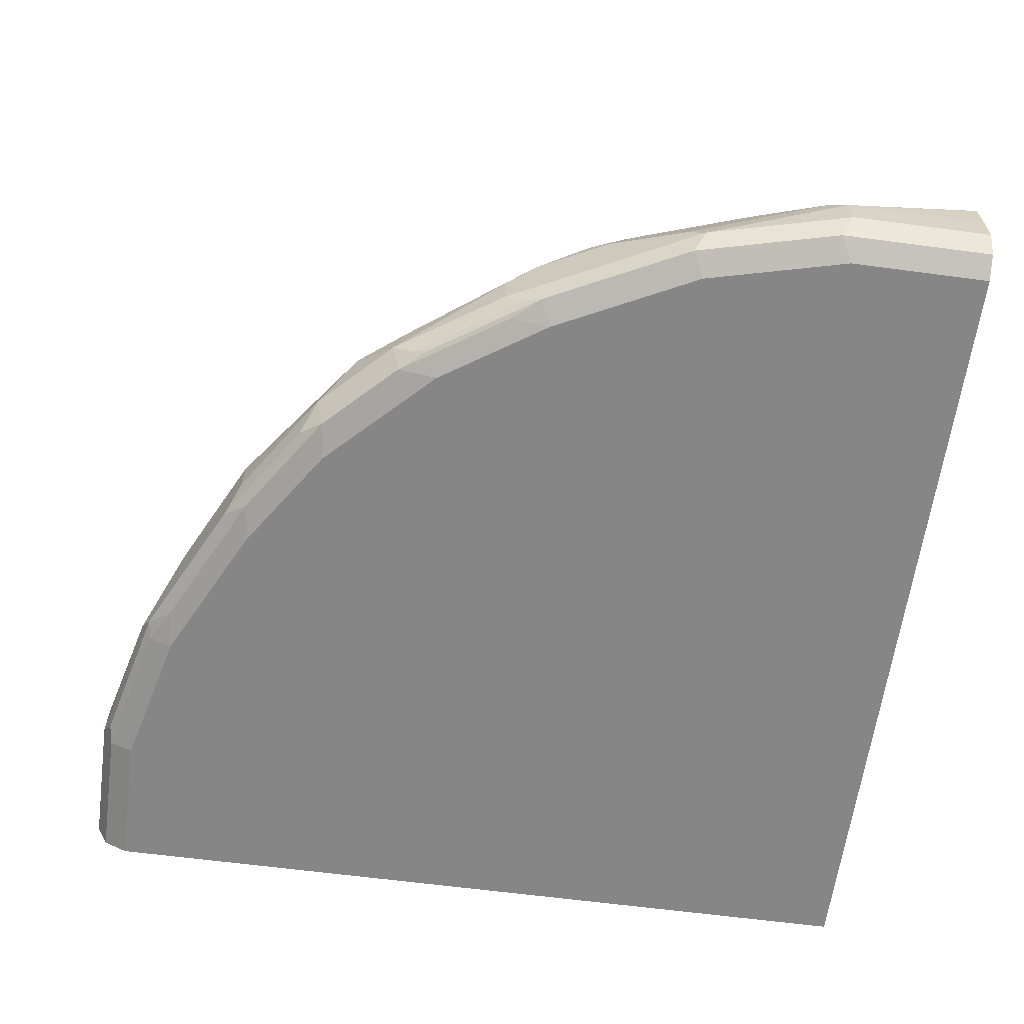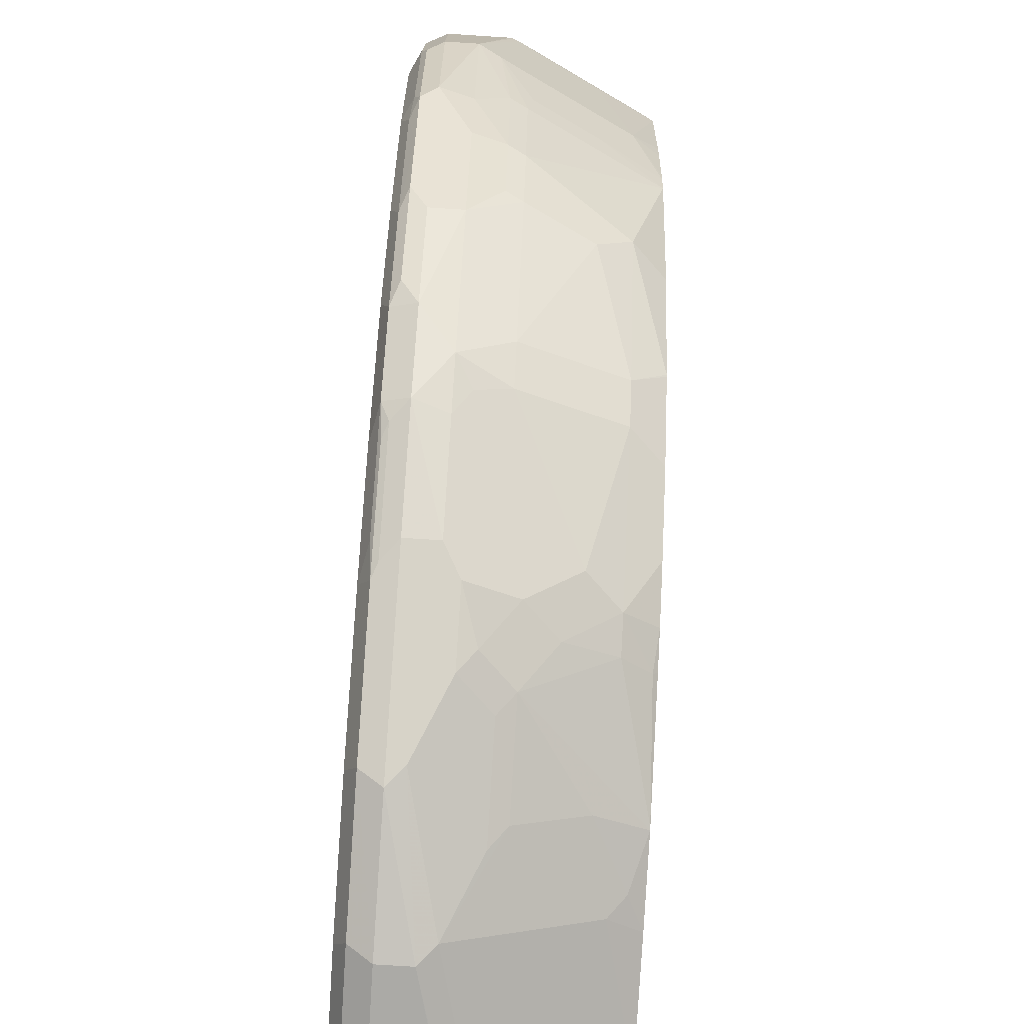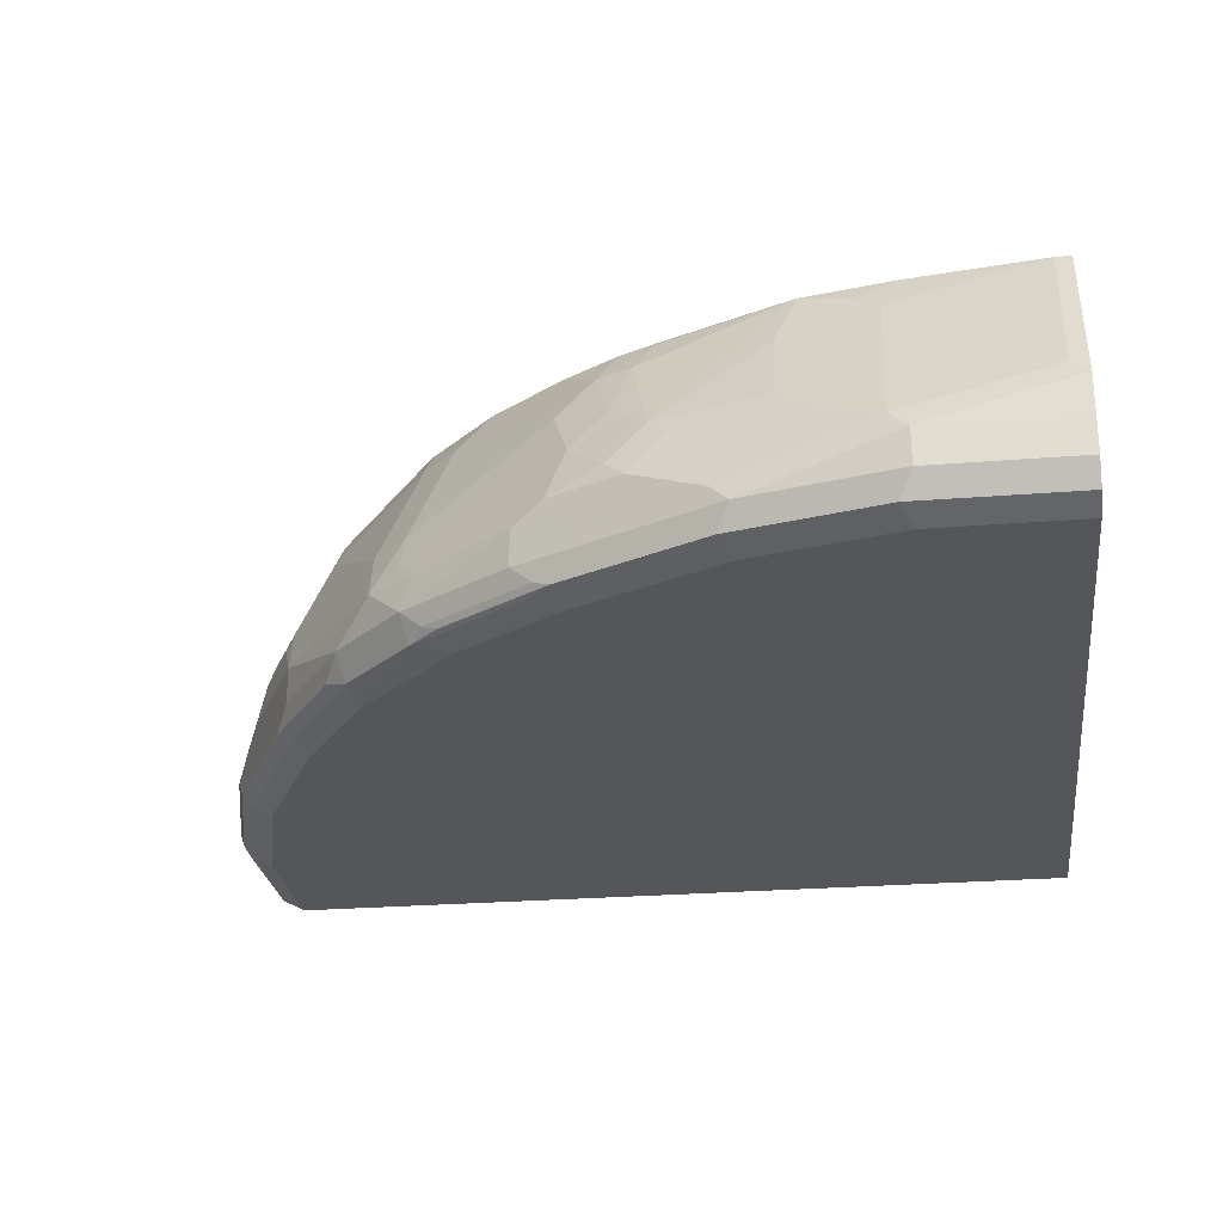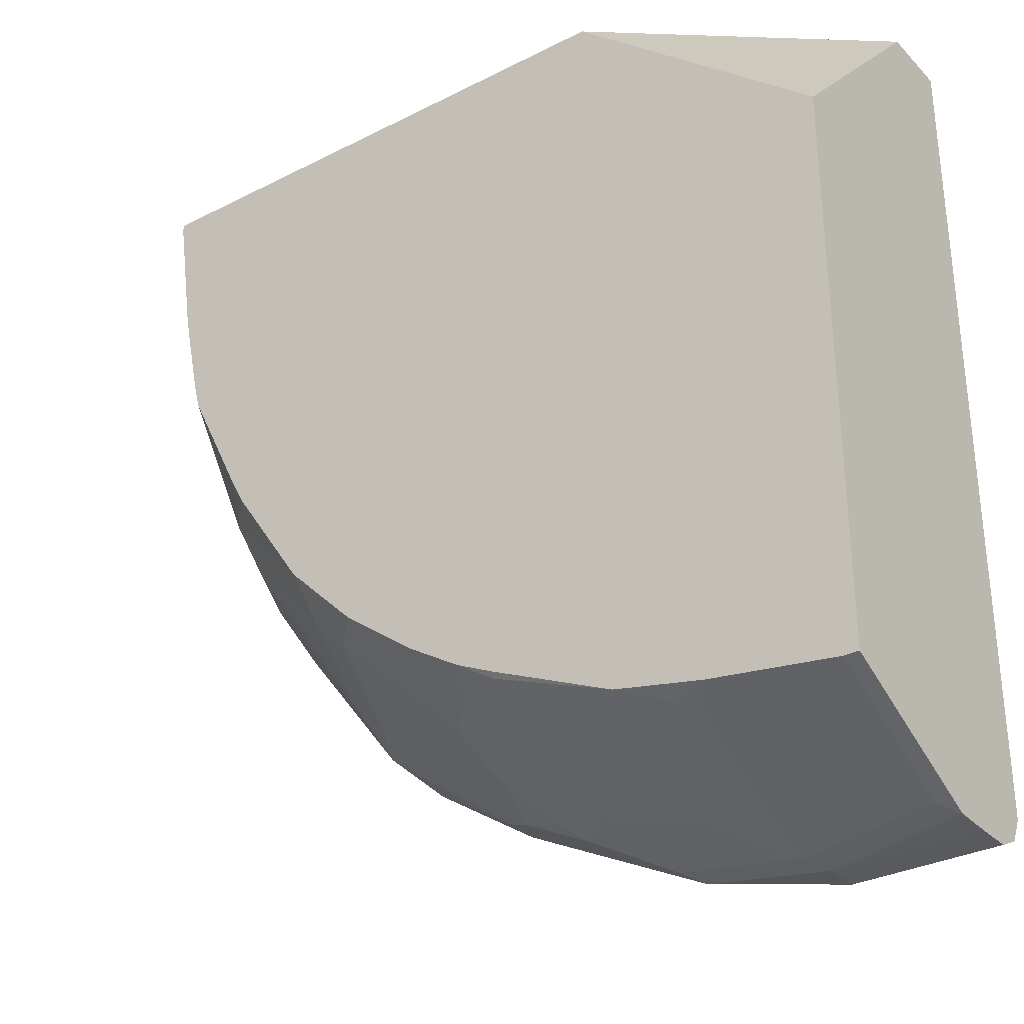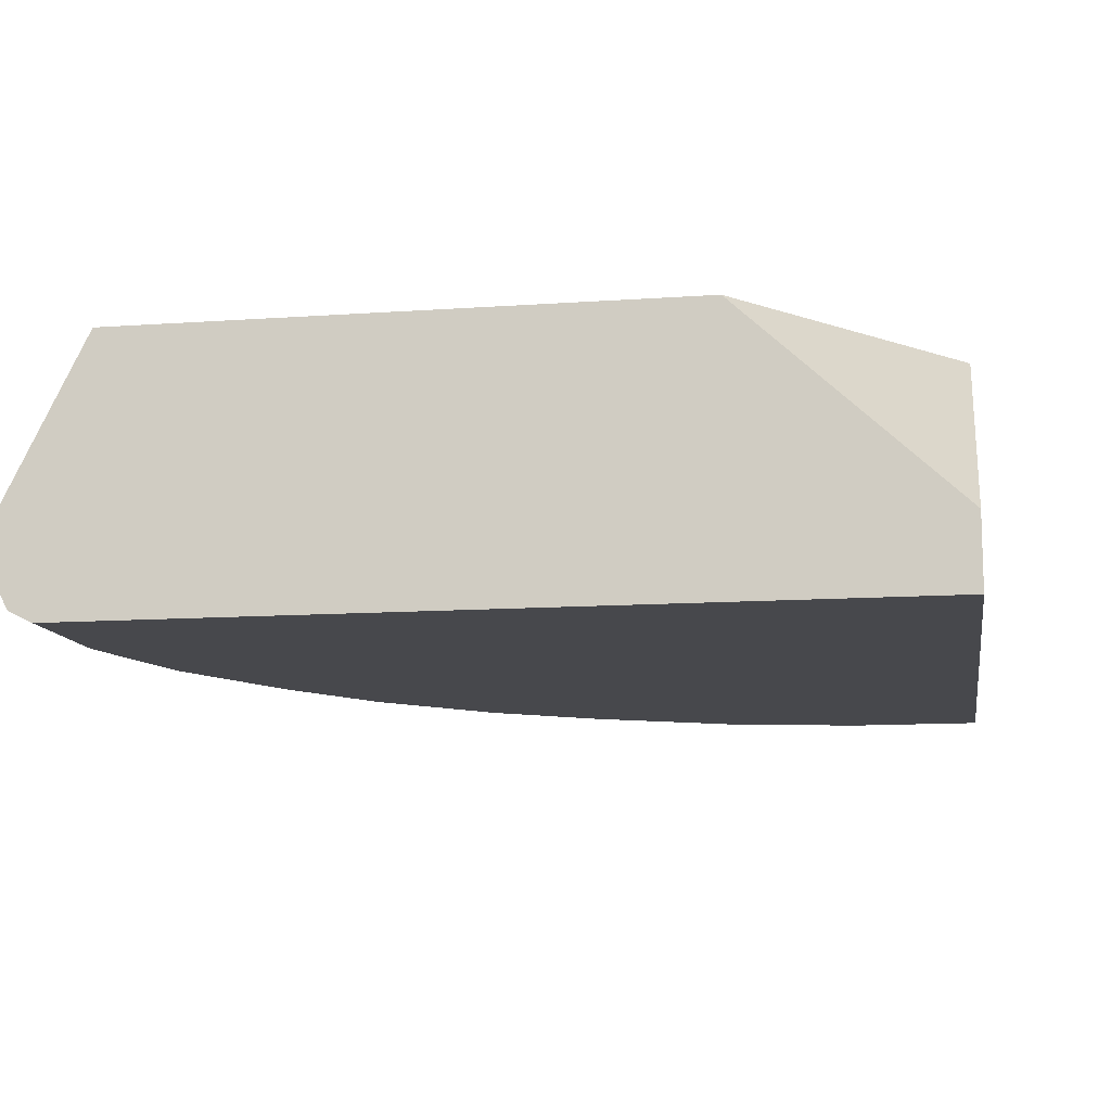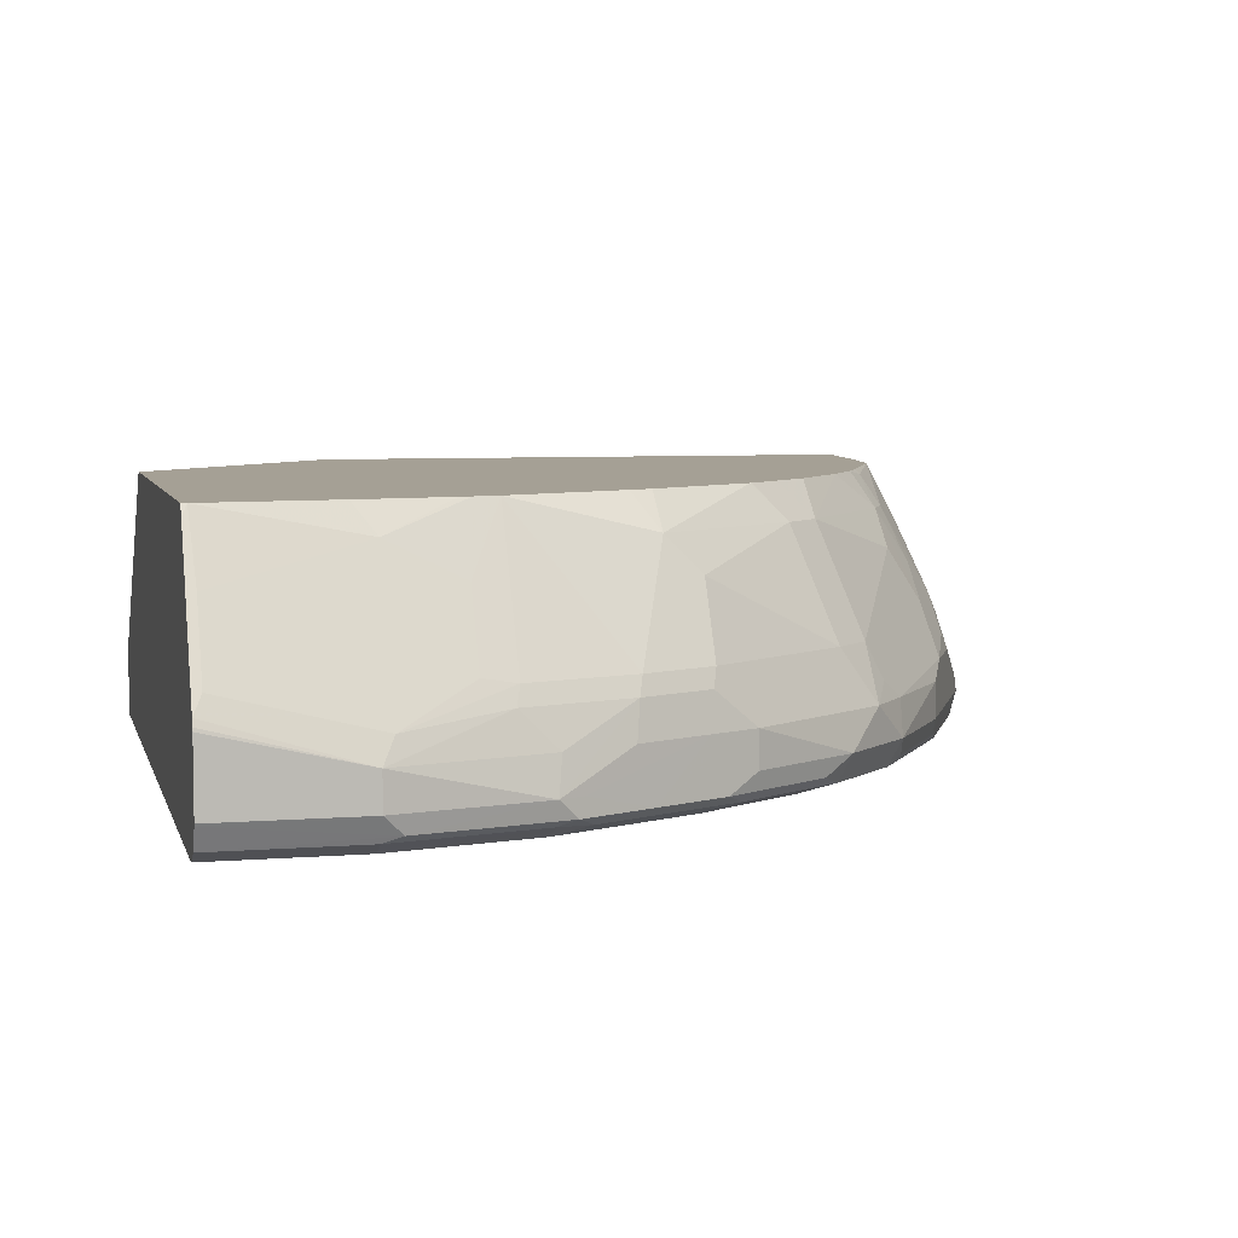
<metadata>
{"format":"obj","ext":"obj","renderer":"f3d","projection":"perspective","resolution":1024,"background":"white","views":[{"elev":-62.2,"azim":172.3,"up":"+Y"},{"elev":-75.7,"azim":86.3,"up":"+Z"},{"elev":-25.6,"azim":-172.6,"up":"+Y"},{"elev":-31.7,"azim":-144.3,"up":"+Z"},{"elev":-11.6,"azim":-80.4,"up":"+Y"},{"elev":5.9,"azim":76.1,"up":"+Y"}]}
</metadata>
<code>
v 0.0009913 -0.5538 -0.4153
v 0.0009913 -0.5653 -0.4096
v 0.0009913 -0.5365 -0.4153
v 0.06926 -0.5538 -0.4153
v 0.0009913 -0.5711 -0.398
v 0.07502 -0.5653 -0.4096
v 0.0009913 -0.5192 -0.415
v 0.06926 -0.5365 -0.4153
v 0.1385 -0.5538 -0.398
v 0.1442 -0.5653 -0.3923
v 0.0009913 -0.5711 -0.001607
v 0.06926 -0.5711 -0.398
v 0.0009913 -0.5182 -0.4149
v 0.008658 -0.5105 -0.411
v 0.0779 -0.5278 -0.411
v 0.1471 -0.5451 -0.3937
v 0.15 -0.5538 -0.3923
v 0.1731 -0.5711 -0.3634
v 0.1385 -0.5711 -0.3807
v 0.1514 -0.5624 -0.3894
v 0.1789 -0.5653 -0.3749
v 0.0009913 -0.5365 -0.001607
v 0.398 -0.5711 -0.001607
v 0.0009913 -0.4734 -0.3924
v 0.008171 -0.4418 -0.3766
v 0.008658 -0.4759 -0.3937
v 0.0779 -0.4586 -0.3764
v 0.08654 -0.45 -0.3699
v 0.1212 -0.4673 -0.3699
v 0.1212 -0.5019 -0.3872
v 0.1125 -0.5105 -0.3937
v 0.1644 -0.5105 -0.3764
v 0.1817 -0.5278 -0.3764
v 0.2077 -0.5365 -0.3634
v 0.2077 -0.5538 -0.3634
v 0.2077 -0.5711 -0.3461
v 0.2206 -0.5624 -0.3548
v 0.2134 -0.5653 -0.3576
v 0.0009913 -0.4418 -0.1039
v 0.1204 -0.4418 -0.001607
v 0.398 -0.5711 -0.06924
v 0.4085 -0.5659 -0.001607
v 0.0009913 -0.449 -0.3802
v 0.0009913 -0.4418 -0.3766
v 0.06926 -0.4418 -0.368
v 0.112 -0.4418 -0.3593
v 0.1731 -0.5019 -0.3699
v 0.1904 -0.5192 -0.3699
v 0.2163 -0.5278 -0.3591
v 0.2307 -0.5365 -0.3519
v 0.2307 -0.5538 -0.3519
v 0.2271 -0.5668 -0.3461
v 0.2791 -0.5668 -0.3115
v 0.2596 -0.5711 -0.3115
v 0.2726 -0.5624 -0.3201
v 0.2653 -0.5653 -0.323
v 0.3758 -0.4418 -0.001607
v 0.3923 -0.5653 -0.1385
v 0.4095 -0.5653 -0.06924
v 0.3807 -0.5711 -0.1385
v 0.4095 -0.5653 -0.001607
v 0.113 -0.4418 -0.3589
v 0.1817 -0.4586 -0.3418
v 0.1904 -0.4846 -0.3526
v 0.2077 -0.5019 -0.3526
v 0.2855 -0.5278 -0.3072
v 0.2769 -0.5365 -0.318
v 0.2827 -0.5538 -0.3173
v 0.3115 -0.5711 -0.2596
v 0.3137 -0.5668 -0.2769
v 0.3791 -0.4467 -0.001607
v 0.3766 -0.4418 -0.004077
v 0.3937 -0.5624 -0.1471
v 0.411 -0.5624 -0.07791
v 0.3829 -0.5668 -0.1558
v 0.3634 -0.5711 -0.1731
v 0.4148 -0.5549 -0.001607
v 0.1731 -0.4418 -0.332
v 0.1731 -0.4442 -0.3345
v 0.199 -0.4586 -0.3331
v 0.2163 -0.4759 -0.3331
v 0.2855 -0.5105 -0.2985
v 0.2999 -0.5365 -0.3
v 0.3173 -0.5538 -0.2826
v 0.3461 -0.5711 -0.2077
v 0.3245 -0.5624 -0.2682
v 0.3483 -0.5668 -0.225
v 0.4137 -0.516 -0.001607
v 0.3923 -0.473 -0.005778
v 0.3749 -0.4557 -0.07503
v 0.368 -0.4418 -0.06466
v 0.398 -0.5538 -0.1385
v 0.3764 -0.5624 -0.1817
v 0.4153 -0.5538 -0.06924
v 0.4153 -0.5538 -0.001607
v 0.1904 -0.4418 -0.3237
v 0.2158 -0.4418 -0.3078
v 0.2682 -0.4586 -0.2812
v 0.2855 -0.4586 -0.2639
v 0.3028 -0.5105 -0.2812
v 0.3519 -0.5365 -0.2307
v 0.3519 -0.5538 -0.2307
v 0.3591 -0.5624 -0.2163
v 0.415 -0.5192 -0.001607
v 0.4153 -0.5365 -0.06924
v 0.4095 -0.5249 -0.07503
v 0.4095 -0.5076 -0.005778
v 0.3923 -0.4903 -0.07503
v 0.3923 -0.5076 -0.1096
v 0.3749 -0.473 -0.1096
v 0.3581 -0.4418 -0.1137
v 0.3593 -0.4418 -0.1079
v 0.3657 -0.4418 -0.07726
v 0.3923 -0.5538 -0.15
v 0.3807 -0.5365 -0.1731
v 0.3764 -0.5192 -0.1752
v 0.3937 -0.5365 -0.1406
v 0.3634 -0.5538 -0.2077
v 0.3634 -0.5365 -0.2077
v 0.4153 -0.5208 -0.001607
v 0.2514 -0.4418 -0.2809
v 0.2687 -0.4418 -0.2636
v 0.285 -0.4418 -0.2474
v 0.2858 -0.4418 -0.2465
v 0.3375 -0.4586 -0.1947
v 0.3375 -0.4759 -0.212
v 0.3547 -0.5105 -0.212
v 0.3591 -0.5192 -0.2098
v 0.3937 -0.5192 -0.1233
v 0.3894 -0.5105 -0.1255
v 0.3721 -0.4759 -0.1255
v 0.355 -0.4418 -0.1254
v 0.3721 -0.5105 -0.1774
v 0.3207 -0.4418 -0.1945
v 0.3268 -0.4418 -0.1833
f 73 92 74
f 73 114 92
f 73 93 114
f 73 75 93
f 72 90 91
f 70 86 103
f 71 89 72
f 71 88 89
f 70 87 85
f 70 103 87
f 70 84 86
f 74 94 77
f 72 89 90
f 74 92 94
f 83 100 127
f 75 85 87
f 75 87 93
f 77 94 95
f 78 96 79
f 79 96 80
f 80 96 97
f 80 97 98
f 80 98 81
f 81 98 82
f 82 98 99
f 82 99 100
f 82 100 83
f 69 70 85
f 83 127 101
f 75 76 85
f 68 83 84
f 58 60 75
f 66 81 82
f 48 64 65
f 83 101 84
f 48 65 49
f 49 65 66
f 49 66 67
f 49 67 50
f 50 67 68
f 50 68 51
f 53 69 54
f 53 56 55
f 53 55 68
f 53 68 84
f 53 84 70
f 53 70 69
f 67 83 68
f 57 71 72
f 58 74 59
f 58 75 73
f 59 74 61
f 60 76 75
f 61 74 77
f 62 78 79
f 62 79 63
f 63 80 64
f 63 79 80
f 64 80 65
f 65 80 81
f 65 81 66
f 66 82 83
f 66 83 67
f 58 73 74
f 84 101 102
f 99 123 124
f 84 103 86
f 101 127 128
f 101 128 119
f 101 119 118
f 101 118 102
f 102 118 103
f 104 120 105
f 105 117 129
f 105 129 106
f 106 129 130
f 106 130 109
f 106 109 108
f 109 130 131
f 109 131 110
f 110 131 132
f 100 126 127
f 110 132 111
f 116 133 130
f 116 130 129
f 116 129 117
f 116 119 128
f 116 128 133
f 124 134 125
f 125 134 135
f 125 135 132
f 125 132 133
f 125 133 126
f 126 133 127
f 127 133 128
f 130 133 131
f 131 133 132
f 115 119 116
f 84 102 103
f 99 126 100
f 99 124 125
f 87 103 93
f 88 104 105
f 88 105 106
f 88 106 107
f 88 107 89
f 89 107 106
f 89 106 108
f 89 108 90
f 90 108 109
f 90 109 110
f 90 110 111
f 90 111 112
f 90 112 113
f 90 113 91
f 99 125 126
f 92 114 119
f 92 115 116
f 92 116 117
f 92 117 105
f 92 105 94
f 93 103 118
f 93 118 119
f 93 119 114
f 94 105 120
f 94 120 95
f 97 121 98
f 98 121 122
f 98 122 99
f 99 122 123
f 47 64 48
f 92 119 115
f 47 63 64
f 41 58 59
f 46 62 47
f 8 13 14
f 8 14 15
f 8 15 16
f 8 16 9
f 47 62 63
f 9 17 10
f 10 18 19
f 10 17 20
f 10 20 21
f 10 21 36
f 10 36 18
f 11 23 42
f 11 42 61
f 11 61 77
f 11 77 95
f 11 95 120
f 11 120 104
f 11 104 88
f 11 88 71
f 11 71 57
f 11 57 40
f 11 40 22
f 13 24 14
f 14 24 25
f 14 25 26
f 14 26 27
f 14 27 15
f 15 27 28
f 15 28 29
f 7 13 8
f 6 19 12
f 6 10 19
f 5 23 11
f 1 2 5
f 1 5 11
f 1 11 22
f 1 22 39
f 1 39 44
f 1 44 43
f 1 43 24
f 1 24 13
f 1 13 7
f 1 7 3
f 1 3 8
f 1 8 4
f 1 4 6
f 1 6 2
f 15 29 30
f 2 6 12
f 3 7 8
f 4 8 9
f 4 9 10
f 4 10 6
f 5 12 19
f 5 19 18
f 5 18 36
f 5 36 54
f 5 54 69
f 5 69 85
f 5 85 76
f 5 76 60
f 5 60 41
f 5 41 23
f 2 12 5
f 15 30 31
f 9 16 17
f 15 32 33
f 25 45 27
f 25 27 26
f 27 45 28
f 28 46 29
f 28 45 46
f 29 47 30
f 29 46 47
f 30 47 32
f 30 32 31
f 32 47 48
f 32 48 33
f 33 48 49
f 33 49 34
f 34 49 50
f 34 50 51
f 34 51 35
f 35 51 37
f 36 38 52
f 36 52 53
f 36 53 54
f 37 51 68
f 37 68 55
f 37 55 56
f 37 56 38
f 15 31 32
f 38 53 52
f 41 59 42
f 41 60 58
f 42 59 61
f 25 46 45
f 25 62 46
f 38 56 53
f 25 96 78
f 25 78 62
f 15 33 16
f 16 33 17
f 17 34 35
f 17 35 20
f 20 35 37
f 20 37 21
f 21 37 38
f 21 38 36
f 22 40 39
f 23 41 42
f 24 43 25
f 25 43 44
f 25 44 39
f 25 39 40
f 17 33 34
f 25 57 72
f 25 40 57
f 25 97 96
f 25 122 121
f 25 123 122
f 25 124 123
f 25 134 124
f 25 121 97
f 25 132 135
f 25 111 132
f 25 112 111
f 25 113 112
f 25 91 113
f 25 135 134
f 25 72 91

</code>
